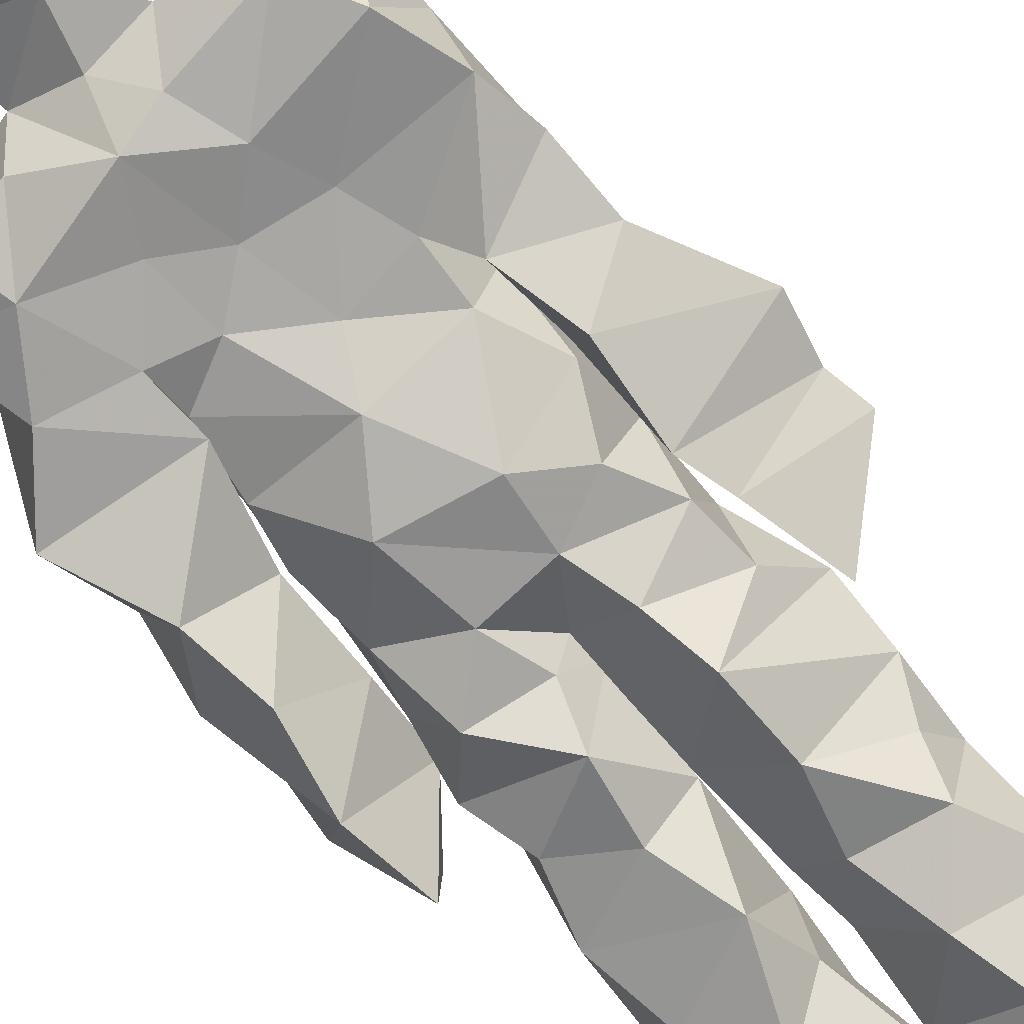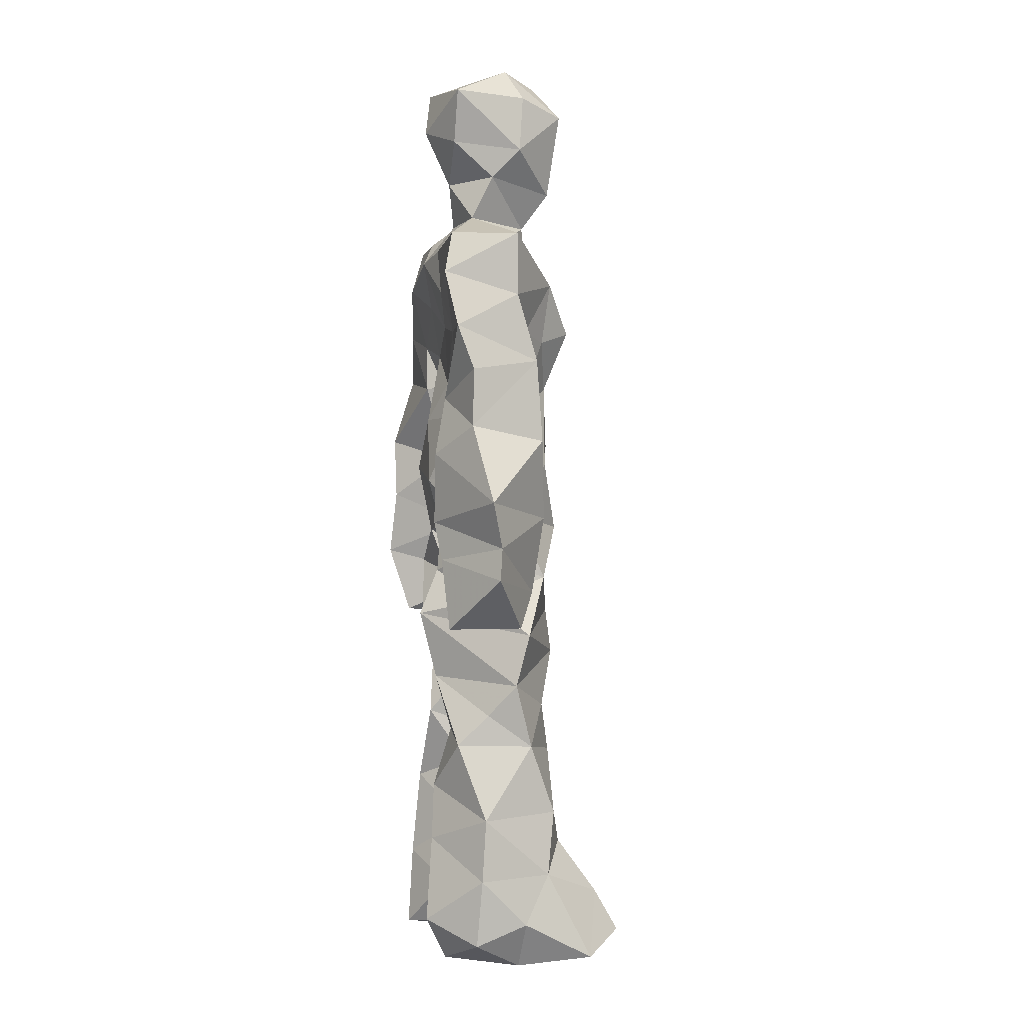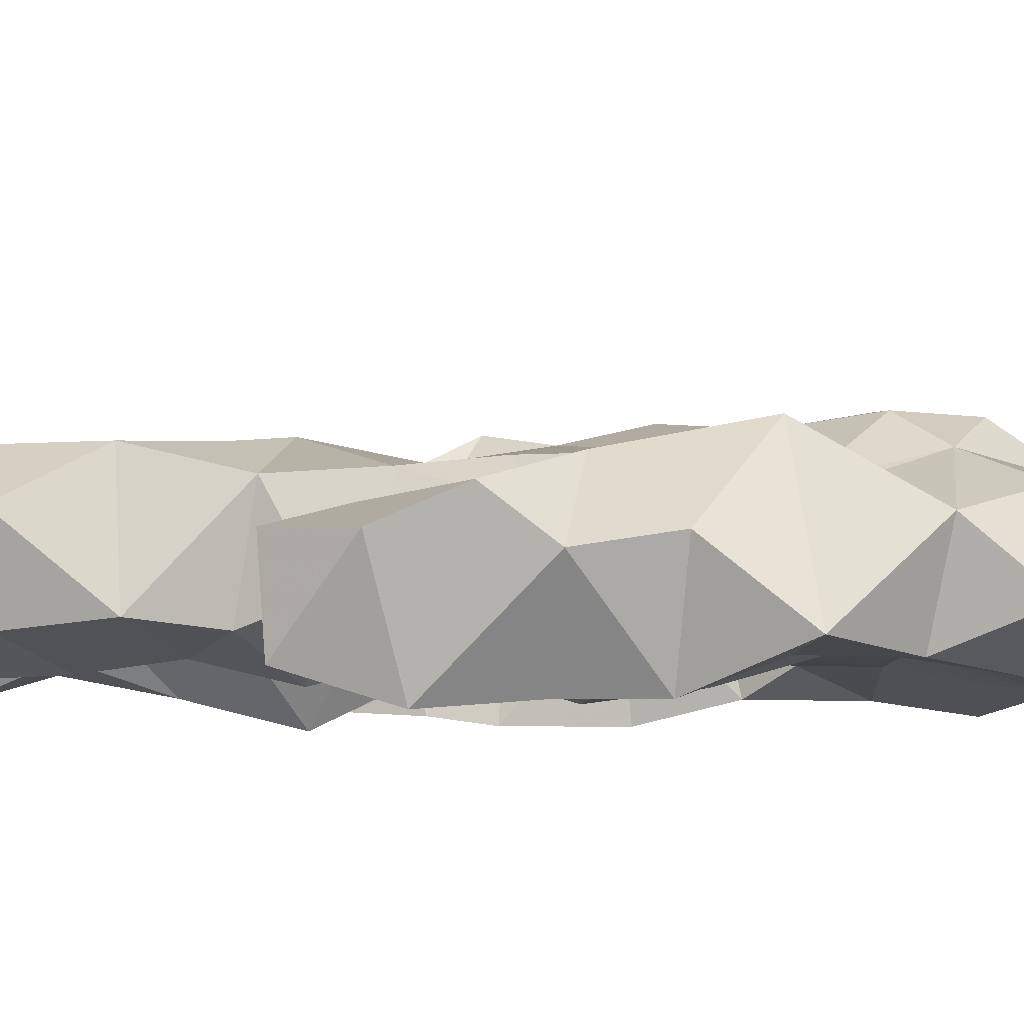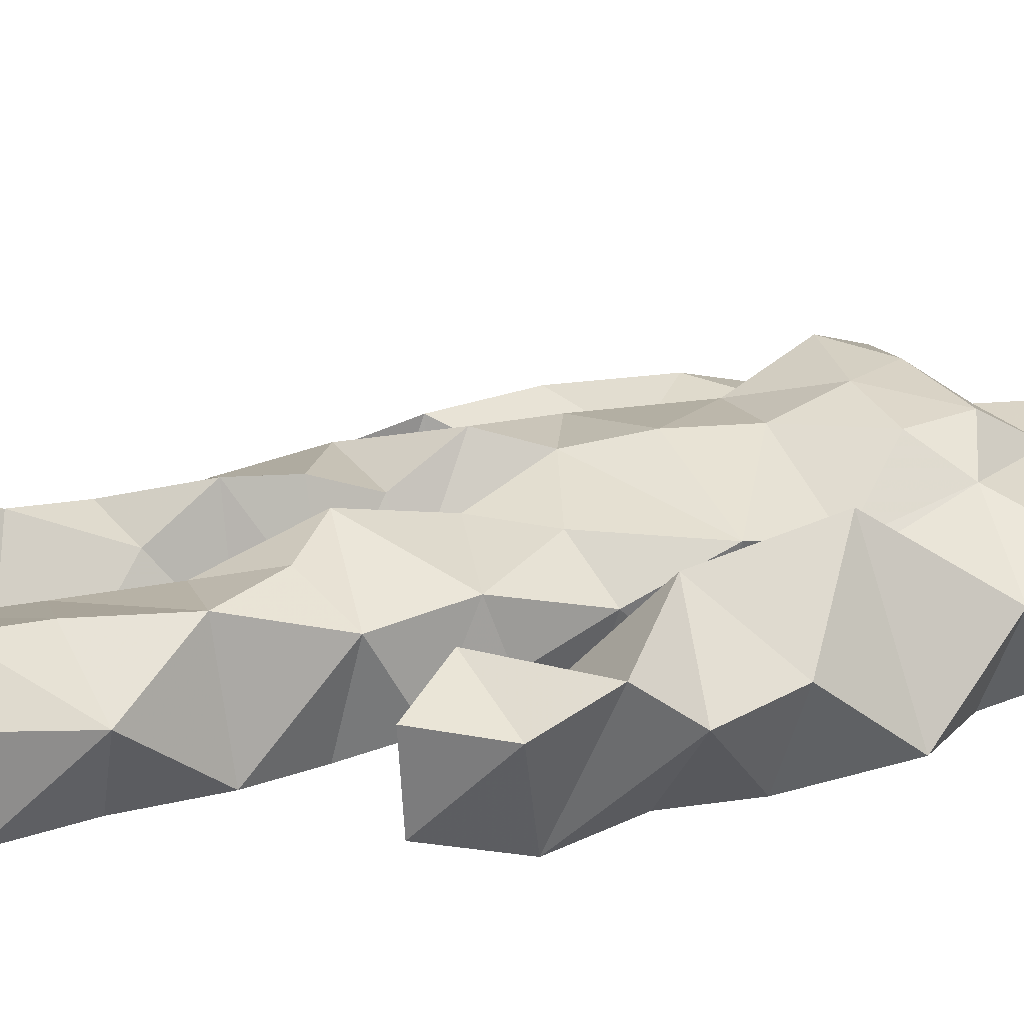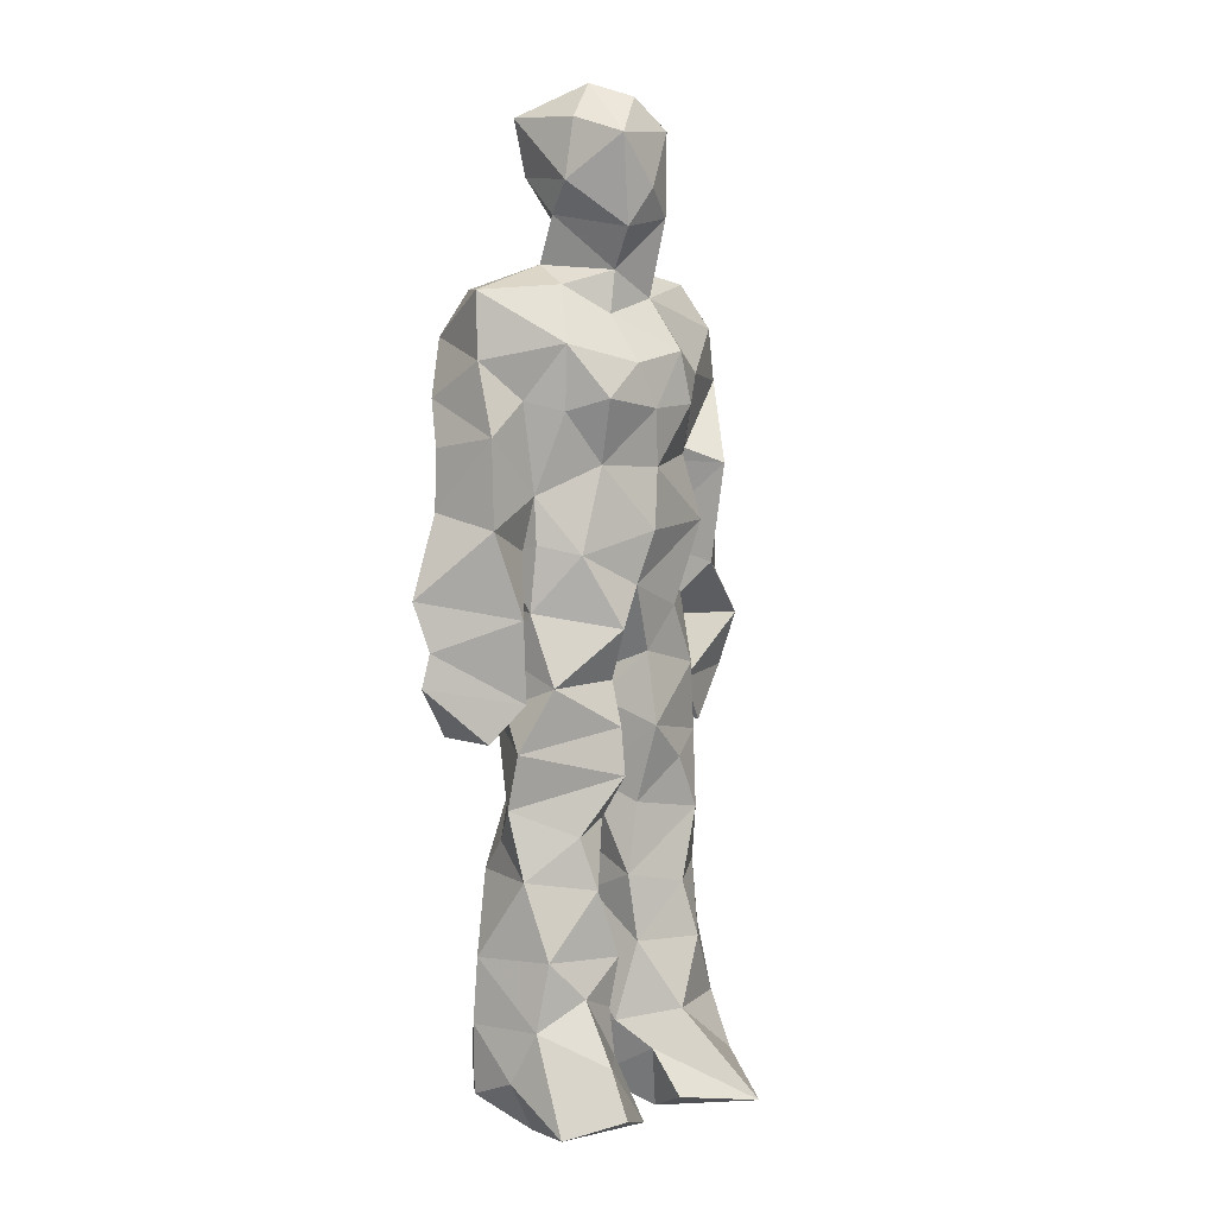
<metadata>
{"format":"obj","ext":"obj","renderer":"f3d","projection":"perspective","resolution":1024,"background":"white","views":[{"elev":-76.6,"azim":-140.1,"up":"+Z"},{"elev":1.0,"azim":-102.3,"up":"+Y"},{"elev":-7.3,"azim":91.0,"up":"+Z"},{"elev":25.6,"azim":67.7,"up":"+Z"},{"elev":4.7,"azim":-43.3,"up":"+Y"}]}
</metadata>
<code>
v 0.4935 0.2337 0.478
v 0.583 0.3706 0.4396
v 0.4761 0.484 0.428
v 0.5015 0.7988 0.4459
v 0.3595 0.6855 0.424
v 0.3678 0.3863 0.4893
v 0.5514 0.2156 0.4181
v 0.5987 0.3193 0.4446
v 0.6055 0.7913 0.4849
v 0.5201 0.3951 0.5406
v 0.4139 0.4599 0.4498
v 0.389 0.3773 0.5029
v 0.4528 0.846 0.4779
v 0.4864 0.716 0.5517
v 0.5223 0.4609 0.5268
v 0.6148 0.05322 0.5197
v 0.6092 0.6282 0.5381
v 0.36 0.7766 0.4838
v 0.4531 0.2543 0.5361
v 0.4628 0.4408 0.4215
v 0.5538 0.1338 0.4104
v 0.6241 0.5175 0.4039
v 0.3932 0.2648 0.5055
v 0.4436 0.8735 0.5047
v 0.5488 0.8621 0.4501
v 0.51 0.06283 0.4689
v 0.5672 0.6326 0.4292
v 0.381 0.1931 0.4565
v 0.5017 0.1235 0.5069
v 0.3887 0.3266 0.4894
v 0.5767 0.595 0.4442
v 0.5378 0.547 0.415
v 0.5961 0.3826 0.5122
v 0.4141 0.5581 0.4994
v 0.4326 0.5992 0.4393
v 0.5361 0.7749 0.5147
v 0.5883 0.2578 0.4388
v 0.4694 0.5332 0.4138
v 0.3957 0.5596 0.4081
v 0.3922 0.1347 0.5227
v 0.4033 0.2957 0.4633
v 0.5022 0.345 0.4695
v 0.4912 0.7982 0.5169
v 0.6116 0.2569 0.4958
v 0.4901 0.8415 0.4393
v 0.3763 0.7394 0.4144
v 0.4111 0.4986 0.4947
v 0.5942 0.5766 0.5228
v 0.4701 0.1465 0.5326
v 0.4417 0.932 0.4395
v 0.5913 0.7399 0.4166
v 0.538 0.0401 0.5217
v 0.5704 0.645 0.4438
v 0.5565 0.5002 0.5264
v 0.5173 0.196 0.5195
v 0.4104 0.03927 0.4957
v 0.6092 0.192 0.4466
v 0.4772 0.1916 0.5369
v 0.3835 0.08639 0.4981
v 0.3603 0.6511 0.5037
v 0.3834 0.05106 0.5648
v 0.5049 0.4405 0.4759
v 0.4102 0.2656 0.4336
v 0.4814 0.4376 0.5241
v 0.4301 0.6423 0.4363
v 0.4113 0.4126 0.4588
v 0.6193 0.08067 0.4656
v 0.4265 0.6738 0.5237
v 0.5013 0.3529 0.4644
v 0.4684 0.9122 0.552
v 0.5178 0.4362 0.4416
v 0.4771 0.3544 0.5453
v 0.496 0.1322 0.4781
v 0.6463 0.7039 0.4878
v 0.5927 0.4596 0.4743
v 0.4213 0.7315 0.5311
v 0.4514 0.3972 0.4018
v 0.3581 0.5721 0.5087
v 0.3191 0.4364 0.4583
v 0.6085 0.08597 0.5494
v 0.6242 0.7509 0.503
v 0.442 0.04407 0.4259
v 0.3923 0.4542 0.4138
v 0.5838 0.7091 0.5257
v 0.6107 0.1359 0.5219
v 0.5112 0.257 0.5137
v 0.4968 0.5218 0.5395
v 0.4401 0.5493 0.5303
v 0.4507 0.2206 0.4157
v 0.4003 0.1967 0.5304
v 0.46 0.6277 0.5337
v 0.5378 0.9428 0.4277
v 0.4751 0.7705 0.4246
v 0.3516 0.5865 0.4375
v 0.5697 0.6772 0.429
v 0.5037 0.3981 0.4717
v 0.5109 0.57 0.548
v 0.3613 0.7166 0.4846
v 0.4248 0.06817 0.6034
v 0.5059 0.8677 0.5499
v 0.4729 0.4844 0.5481
v 0.3522 0.6424 0.4386
v 0.5214 0.2883 0.4244
v 0.4832 0.6345 0.4364
v 0.4276 0.1087 0.5806
v 0.4192 0.08942 0.4027
v 0.531 0.6653 0.4366
v 0.4492 0.7847 0.4942
v 0.5424 0.9466 0.4869
v 0.5607 0.9077 0.4896
v 0.4334 0.504 0.4333
v 0.4494 0.6848 0.5555
v 0.6666 0.6428 0.4294
v 0.549 0.0577 0.4051
v 0.412 0.5478 0.4505
v 0.5846 0.556 0.4493
v 0.5386 0.3446 0.4304
v 0.5795 0.04628 0.4561
v 0.5899 0.1569 0.4282
v 0.5092 0.7611 0.4157
v 0.4119 0.5523 0.4835
v 0.6255 0.6909 0.4227
v 0.437 0.1683 0.4112
v 0.4678 0.2756 0.4366
v 0.4559 0.8815 0.4385
v 0.5367 0.8441 0.5341
v 0.4523 0.3323 0.4182
v 0.5596 0.7876 0.4338
v 0.4137 0.4344 0.523
v 0.5224 0.06146 0.569
v 0.5002 0.4173 0.4855
v 0.498 0.8962 0.4159
v 0.5567 0.3626 0.5333
v 0.5447 0.7279 0.5458
v 0.6457 0.7526 0.4462
v 0.498 0.2769 0.4752
v 0.6088 0.1981 0.5056
v 0.5859 0.6363 0.5075
v 0.6354 0.4551 0.3985
v 0.3155 0.5117 0.4509
v 0.5341 0.7168 0.4281
v 0.6691 0.5264 0.4685
v 0.5277 0.4009 0.4177
v 0.5996 0.08374 0.4169
v 0.6646 0.4861 0.5001
v 0.4843 0.09747 0.4207
v 0.4324 0.1616 0.5425
v 0.5455 0.135 0.549
v 0.6327 0.3851 0.4827
v 0.5767 0.05789 0.6156
v 0.4759 0.04904 0.5707
v 0.6095 0.5366 0.5214
v 0.6321 0.576 0.4034
v 0.6649 0.4351 0.4785
v 0.456 0.8039 0.4573
v 0.5027 0.5967 0.4192
v 0.3845 0.4952 0.5162
v 0.497 0.6931 0.436
v 0.415 0.6005 0.4959
v 0.5316 0.9186 0.5405
v 0.3256 0.4671 0.4615
v 0.4953 0.1731 0.4508
v 0.3794 0.1325 0.4525
v 0.5927 0.6418 0.5028
v 0.4397 0.3017 0.5268
v 0.3763 0.3857 0.4186
v 0.4607 0.7267 0.4253
v 0.4873 0.05705 0.478
v 0.4772 0.3139 0.5151
v 0.5299 0.4815 0.427
v 0.4006 0.7808 0.4259
v 0.5634 0.247 0.531
v 0.581 0.3138 0.5302
v 0.5017 0.1747 0.4547
v 0.4831 0.8334 0.5425
v 0.5173 0.6252 0.5442
v 0.5984 0.4135 0.4546
v 0.6114 0.1291 0.4606
v 0.5918 0.5142 0.4975
v 0.3957 0.4208 0.5068
v 0.5925 0.487 0.4703
v 0.6307 0.3895 0.4192
v 0.402 0.4913 0.4079
v 0.4593 0.04496 0.5175
v 0.5183 0.1004 0.5382
v 0.6054 0.7825 0.4312
v 0.5201 0.3228 0.5158
v 0.5993 0.4278 0.4981
v 0.5037 0.1076 0.436
v 0.3984 0.6826 0.5003
v 0.5753 0.1956 0.5391
v 0.6599 0.5832 0.4779
v 0.5882 0.4454 0.5169
v 0.5891 0.5576 0.4535
v 0.5784 0.5036 0.4425
v 0.476 0.1011 0.533
v 0.4788 0.9601 0.4966
v 0.5558 0.6811 0.5475
v 0.4778 0.3973 0.5397
v 0.4492 0.9276 0.5091
v 0.5681 0.4468 0.4252
v 0.3843 0.06697 0.4478
v 0.5007 0.9468 0.5316
v 0.4111 0.6156 0.4207
v 0.5065 0.6768 0.5541
v 0.514 0.2365 0.4599
v 0.5433 0.8086 0.4632
v 0.4445 0.6851 0.4344
v 0.4846 0.7595 0.5185
f 23 165 30
f 135 74 122
f 174 29 55
f 6 166 180
f 97 87 48
f 108 43 155
f 32 116 195
f 151 61 184
f 128 51 120
f 27 95 122
f 119 144 21
f 133 187 173
f 49 196 73
f 156 53 31
f 101 88 47
f 48 176 97
f 31 48 116
f 112 205 14
f 1 19 58
f 97 91 88
f 153 22 194
f 59 61 40
f 64 129 199
f 69 169 136
f 128 120 207
f 17 194 152
f 17 113 74
f 190 159 68
f 90 23 28
f 180 166 83
f 81 84 74
f 80 148 150
f 179 75 195
f 160 109 203
f 11 129 47
f 127 136 124
f 107 95 53
f 99 151 105
f 191 172 55
f 25 207 45
f 149 182 154
f 35 115 159
f 94 78 60
f 118 52 26
f 68 159 91
f 22 142 139
f 14 205 134
f 38 32 3
f 53 156 107
f 100 160 70
f 208 46 167
f 201 170 195
f 110 126 25
f 173 8 33
f 39 121 183
f 85 67 178
f 39 183 140
f 3 170 62
f 39 204 121
f 131 10 15
f 117 8 103
f 142 22 153
f 181 188 145
f 169 165 19
f 140 161 157
f 155 13 45
f 99 105 61
f 195 116 179
f 57 178 119
f 177 193 33
f 83 79 161
f 160 203 70
f 97 88 87
f 118 67 16
f 171 93 167
f 12 77 30
f 178 67 144
f 62 71 131
f 62 20 3
f 166 79 83
f 208 104 65
f 39 94 204
f 207 120 4
f 21 7 119
f 171 46 18
f 47 88 34
f 94 140 78
f 44 57 37
f 147 90 40
f 121 159 78
f 93 4 120
f 134 84 36
f 43 175 13
f 119 7 57
f 11 66 129
f 55 29 148
f 189 21 114
f 12 30 72
f 125 50 132
f 20 66 11
f 54 48 87
f 89 124 1
f 155 45 4
f 195 75 201
f 109 92 197
f 137 85 57
f 105 151 196
f 120 158 167
f 155 43 13
f 44 8 173
f 145 152 181
f 205 176 198
f 26 114 118
f 154 182 139
f 66 77 12
f 187 10 42
f 203 197 70
f 26 185 29
f 96 69 77
f 186 128 9
f 70 200 24
f 1 124 136
f 175 100 70
f 152 192 17
f 80 16 85
f 200 50 24
f 56 184 61
f 161 79 180
f 89 1 162
f 37 57 7
f 81 135 9
f 131 42 10
f 47 129 101
f 80 85 148
f 46 5 98
f 49 73 58
f 8 37 103
f 46 98 18
f 201 177 143
f 202 59 163
f 163 59 40
f 69 96 72
f 78 140 157
f 17 74 164
f 162 146 123
f 185 150 148
f 181 152 194
f 197 200 70
f 169 72 165
f 158 107 104
f 111 3 11
f 187 42 86
f 68 76 190
f 53 164 31
f 69 136 127
f 152 145 142
f 23 63 28
f 163 40 28
f 29 174 189
f 116 32 31
f 190 98 60
f 98 76 18
f 24 125 13
f 25 92 110
f 58 162 1
f 49 58 147
f 66 20 77
f 197 203 109
f 166 6 79
f 142 145 139
f 43 36 126
f 132 50 92
f 74 113 122
f 204 65 159
f 83 183 157
f 175 43 126
f 4 45 207
f 65 204 5
f 141 158 120
f 10 187 133
f 159 88 91
f 174 21 189
f 108 18 76
f 209 76 14
f 94 102 204
f 106 82 202
f 193 10 33
f 105 147 40
f 194 22 181
f 200 197 50
f 3 32 170
f 196 147 105
f 62 15 87
f 147 58 90
f 83 157 180
f 68 91 112
f 160 100 126
f 180 79 6
f 89 162 123
f 137 57 44
f 101 62 87
f 75 179 193
f 155 93 171
f 36 84 81
f 134 209 14
f 199 12 72
f 41 63 23
f 109 160 110
f 82 146 168
f 192 142 153
f 114 144 118
f 46 171 167
f 16 150 52
f 61 151 99
f 38 111 115
f 135 81 74
f 121 204 159
f 73 146 162
f 55 172 86
f 136 169 19
f 73 162 58
f 45 132 25
f 164 27 17
f 112 91 205
f 35 104 156
f 77 62 96
f 170 32 195
f 176 205 91
f 201 71 170
f 117 2 8
f 51 128 186
f 13 175 24
f 16 67 85
f 143 131 71
f 28 40 90
f 29 189 26
f 32 38 156
f 59 56 61
f 138 31 164
f 159 190 60
f 133 173 33
f 167 158 208
f 186 9 135
f 62 101 64
f 152 142 192
f 164 74 84
f 103 86 42
f 121 78 157
f 132 92 25
f 23 30 41
f 13 125 45
f 4 93 155
f 188 181 139
f 169 69 72
f 202 163 106
f 62 170 71
f 89 28 63
f 202 56 59
f 107 141 95
f 189 114 26
f 137 44 191
f 7 21 174
f 46 208 5
f 104 107 156
f 139 182 188
f 64 101 129
f 207 36 9
f 154 145 188
f 43 209 36
f 146 82 106
f 157 183 121
f 123 28 89
f 172 44 173
f 151 184 196
f 63 124 89
f 24 175 70
f 106 163 123
f 54 193 179
f 122 113 27
f 165 72 30
f 138 176 48
f 168 146 73
f 95 51 122
f 35 159 65
f 138 84 198
f 136 19 1
f 84 138 164
f 64 96 62
f 22 139 181
f 172 173 86
f 77 69 127
f 35 156 38
f 55 148 191
f 177 75 193
f 15 10 193
f 65 104 35
f 185 26 52
f 106 123 146
f 93 120 167
f 12 199 129
f 165 23 19
f 88 101 87
f 190 76 98
f 209 108 76
f 117 42 143
f 102 94 60
f 183 161 140
f 48 54 179
f 207 9 128
f 154 139 145
f 90 58 19
f 171 18 155
f 31 138 48
f 105 40 61
f 133 33 10
f 209 134 36
f 164 95 27
f 30 77 127
f 179 116 48
f 193 54 15
f 29 185 148
f 68 112 76
f 100 175 126
f 115 111 47
f 149 154 188
f 47 111 11
f 197 92 50
f 9 36 81
f 192 113 17
f 184 56 168
f 37 8 44
f 156 31 32
f 16 52 118
f 130 52 150
f 201 75 177
f 97 176 91
f 3 111 38
f 120 51 141
f 55 206 174
f 17 27 194
f 2 33 8
f 108 155 18
f 83 161 183
f 143 71 201
f 39 140 94
f 53 95 164
f 30 127 41
f 172 191 44
f 66 12 129
f 168 73 196
f 37 7 103
f 207 25 126
f 113 153 27
f 177 33 2
f 62 131 15
f 174 206 7
f 113 192 153
f 95 141 51
f 122 51 135
f 143 177 2
f 20 62 77
f 20 11 3
f 34 88 159
f 117 103 42
f 34 159 115
f 28 123 163
f 206 86 103
f 102 5 204
f 60 78 159
f 207 126 36
f 206 103 7
f 150 185 130
f 15 54 87
f 148 85 191
f 173 187 86
f 52 130 185
f 119 178 144
f 49 147 196
f 178 57 85
f 144 114 21
f 158 141 107
f 124 63 127
f 196 184 168
f 35 38 115
f 202 82 56
f 2 117 143
f 138 198 176
f 110 160 126
f 132 45 125
f 209 43 108
f 131 143 42
f 208 158 104
f 188 182 149
f 80 150 16
f 186 135 51
f 199 96 64
f 5 60 98
f 41 127 63
f 72 96 199
f 125 24 50
f 90 19 23
f 67 118 144
f 112 14 76
f 109 110 92
f 168 56 82
f 84 134 198
f 206 55 86
f 205 198 134
f 102 60 5
f 137 191 85
f 194 27 153
f 161 180 157
f 47 34 115
f 65 5 208

</code>
